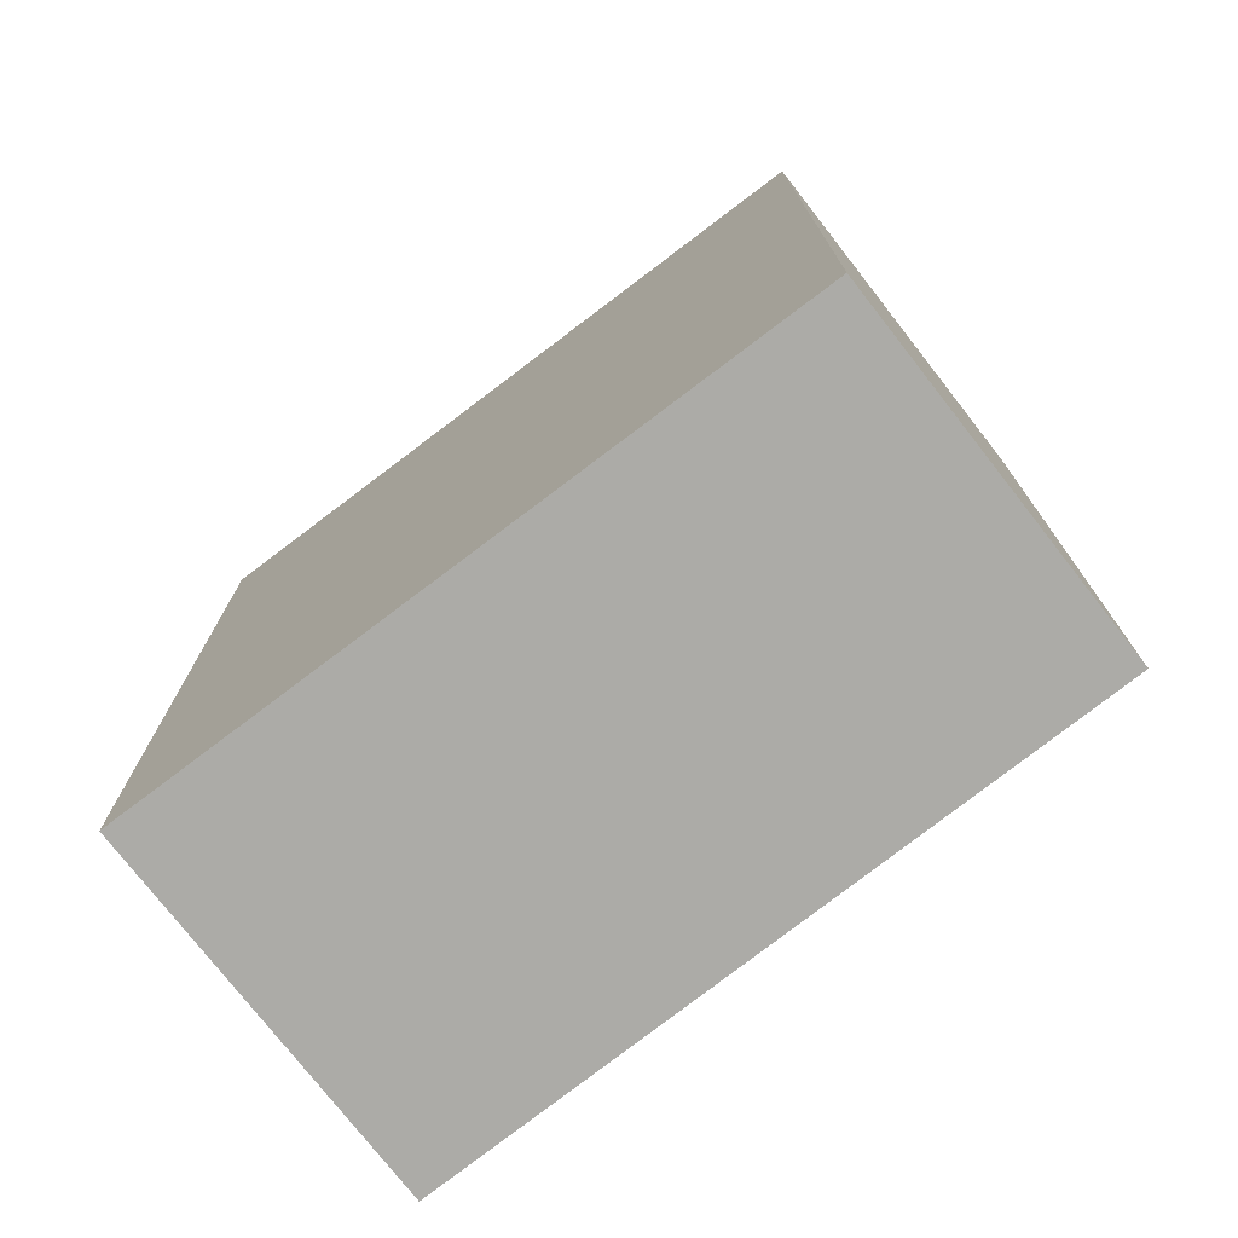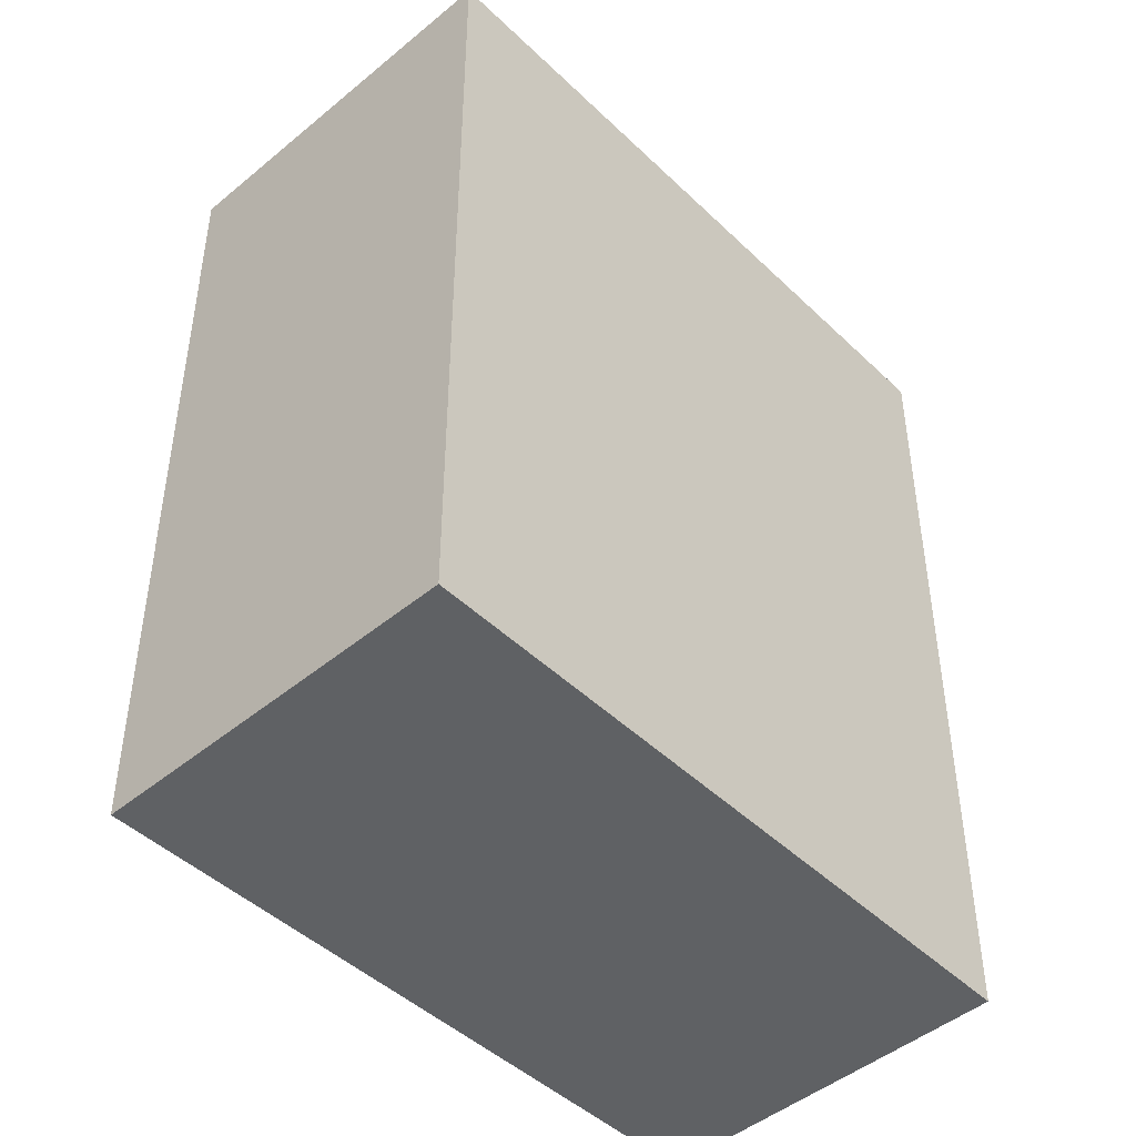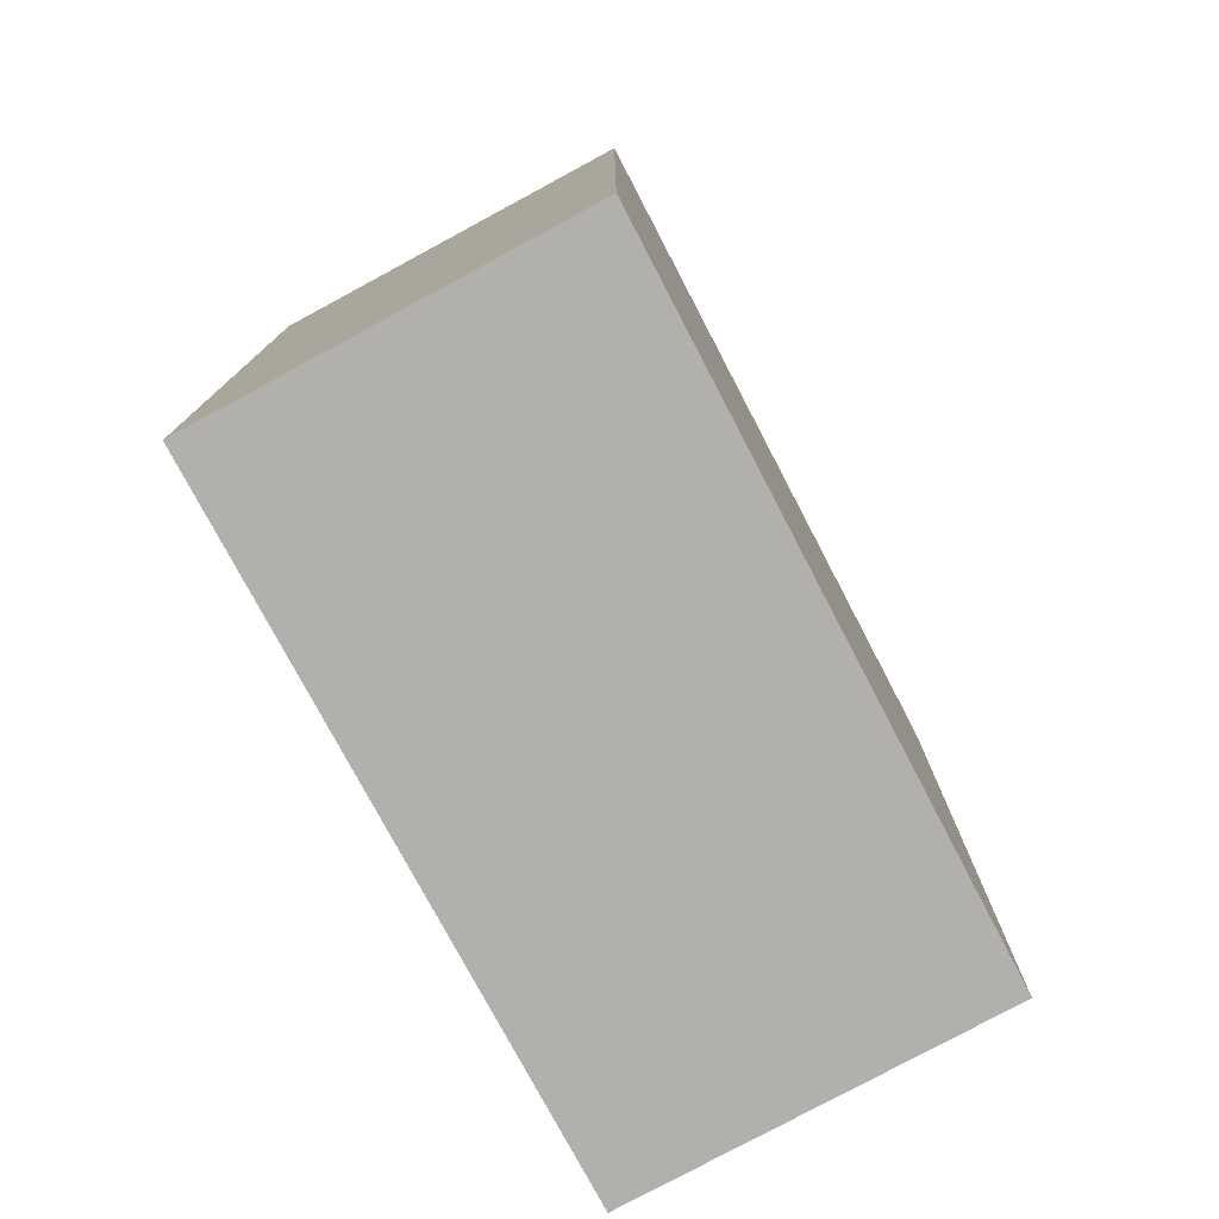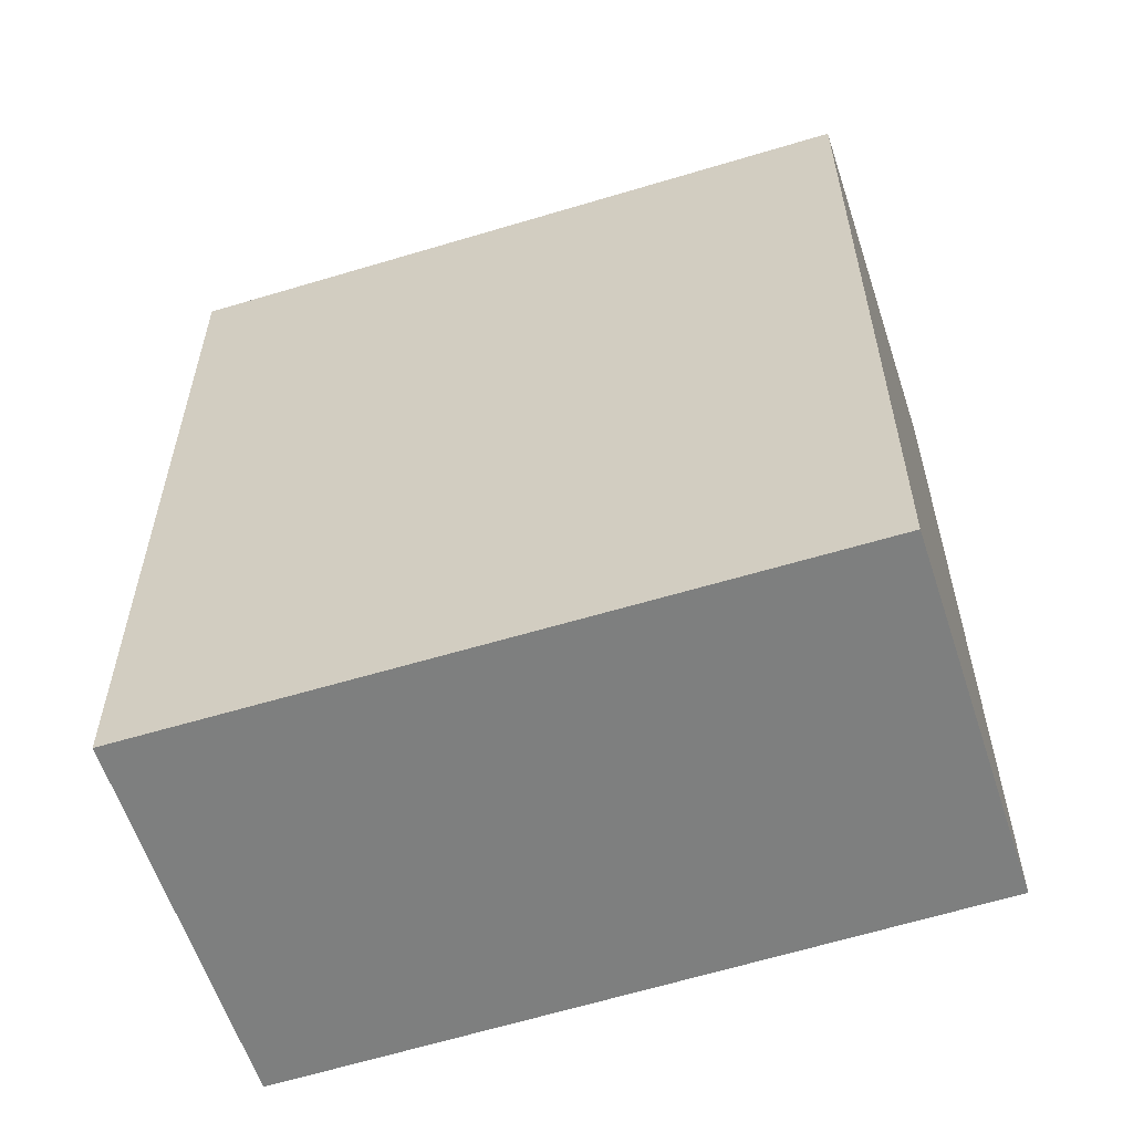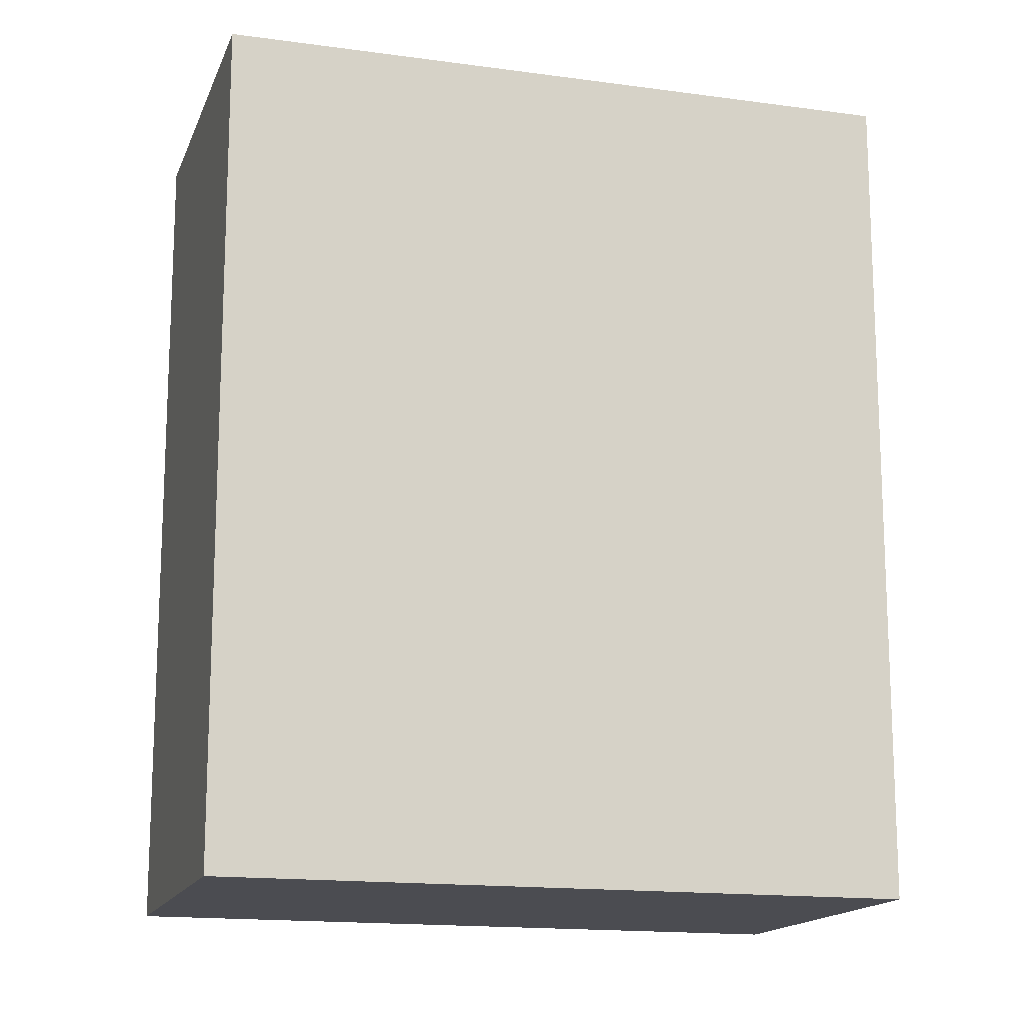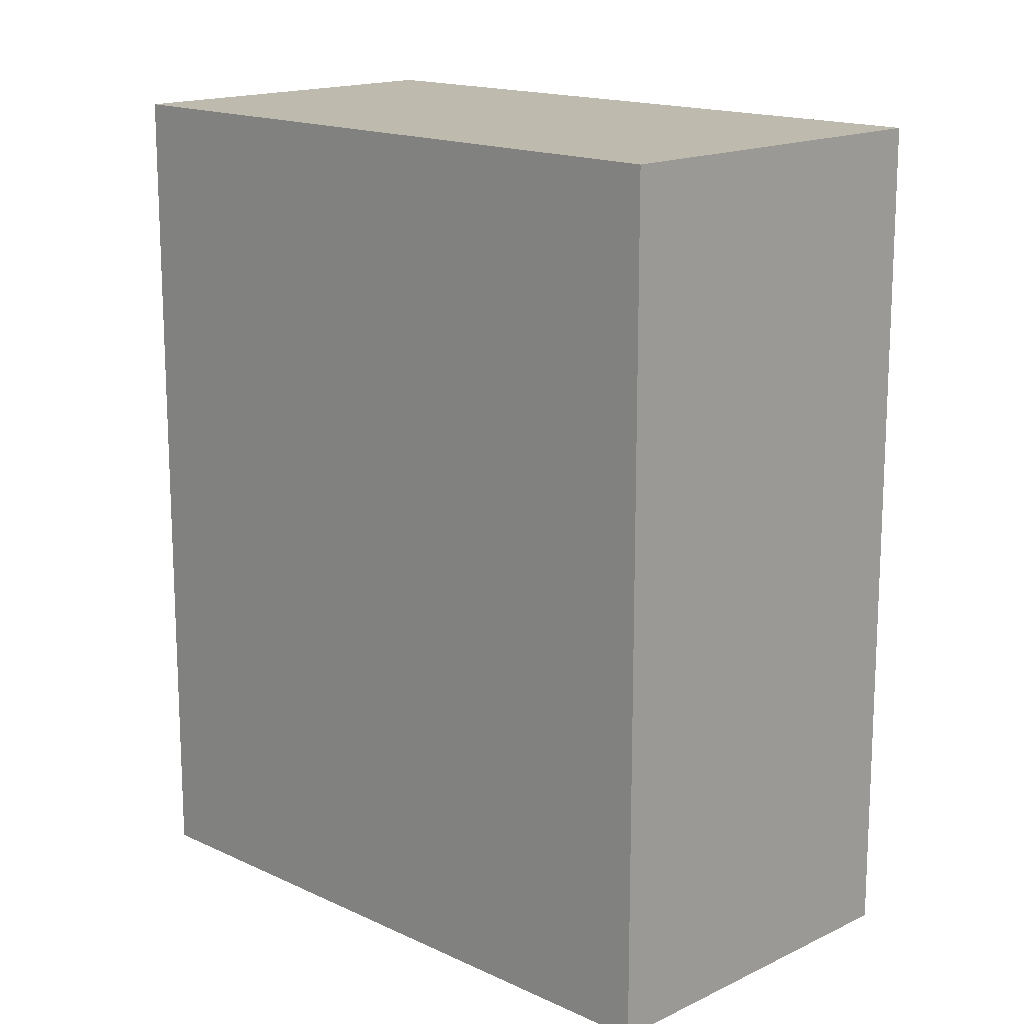
<metadata>
{"format":"obj","ext":"obj","renderer":"f3d","projection":"perspective","resolution":1024,"background":"white","views":[{"elev":-76.3,"azim":-25.0,"up":"+Y"},{"elev":-46.6,"azim":-109.6,"up":"+Y"},{"elev":-78.6,"azim":-124.6,"up":"+Y"},{"elev":-59.6,"azim":-44.9,"up":"+Y"},{"elev":-15.4,"azim":100.7,"up":"+Y"},{"elev":15.8,"azim":161.6,"up":"+Y"}]}
</metadata>
<code>
v  1.232 3.206 2.331
v  1.293 3.206 -0.659
v  0 3.206 1.963e-16
v  2.49 3.206 1.689
v  0 0 0
v  1.232 -1.427e-16 2.331
v  2.49 -1.034e-16 1.689
v  1.293 4.035e-17 -0.659
g defaultobject
f 1 2 3
f 2 1 4
f 5 1 3
f 1 5 6
f 6 4 1
f 4 6 7
f 7 2 4
f 2 7 8
f 8 3 2
f 3 8 5
f 8 6 5
f 6 8 7

</code>
